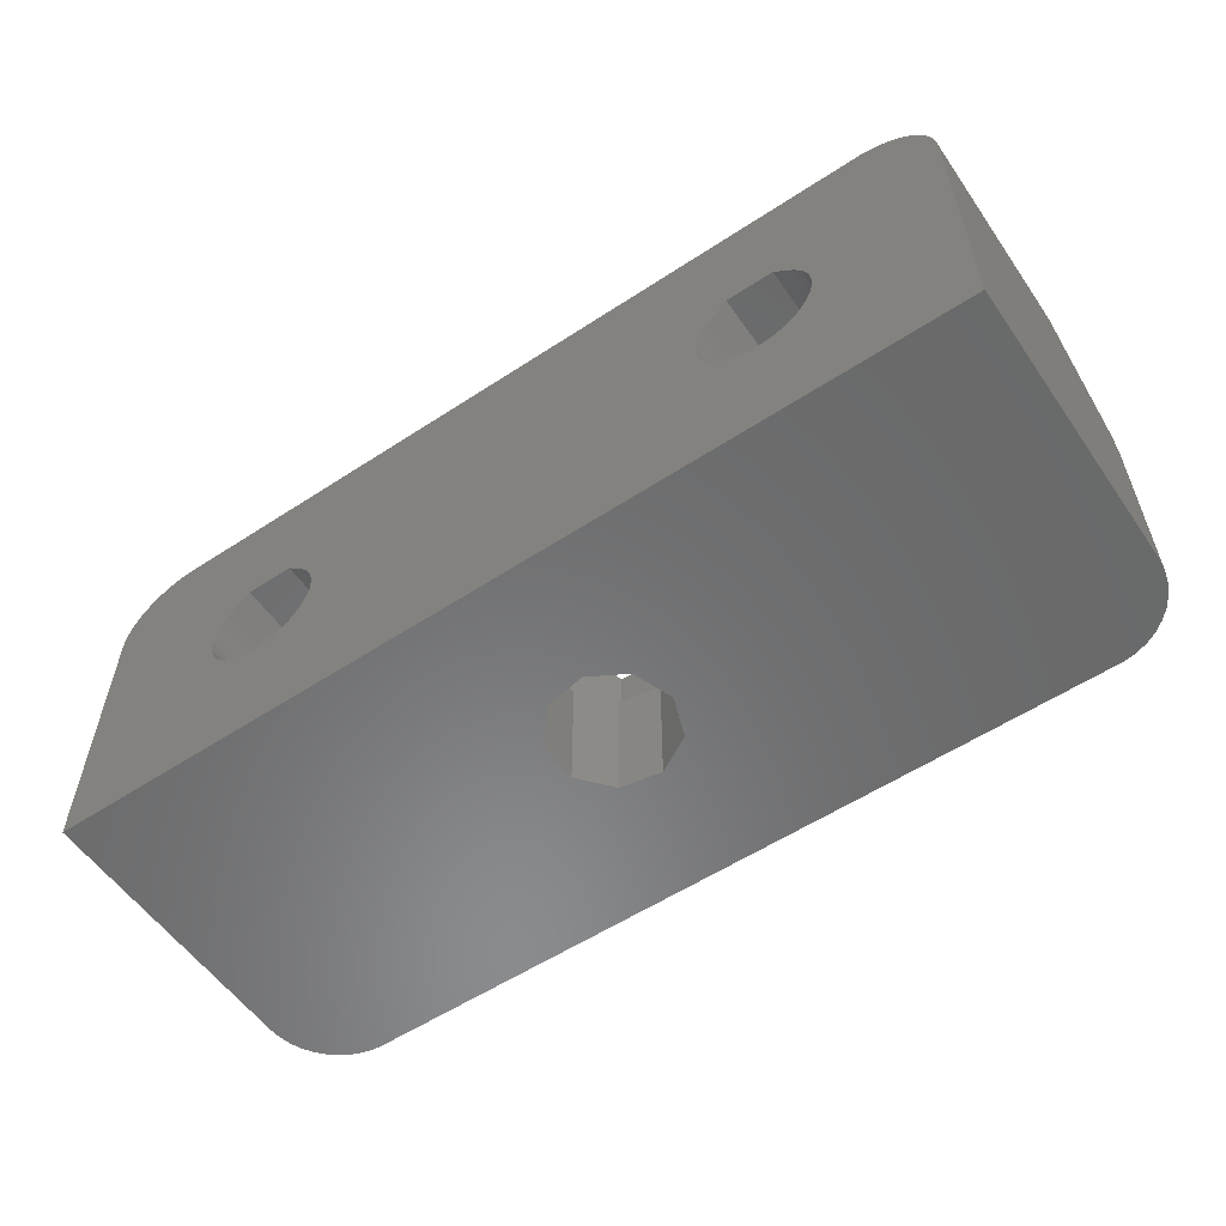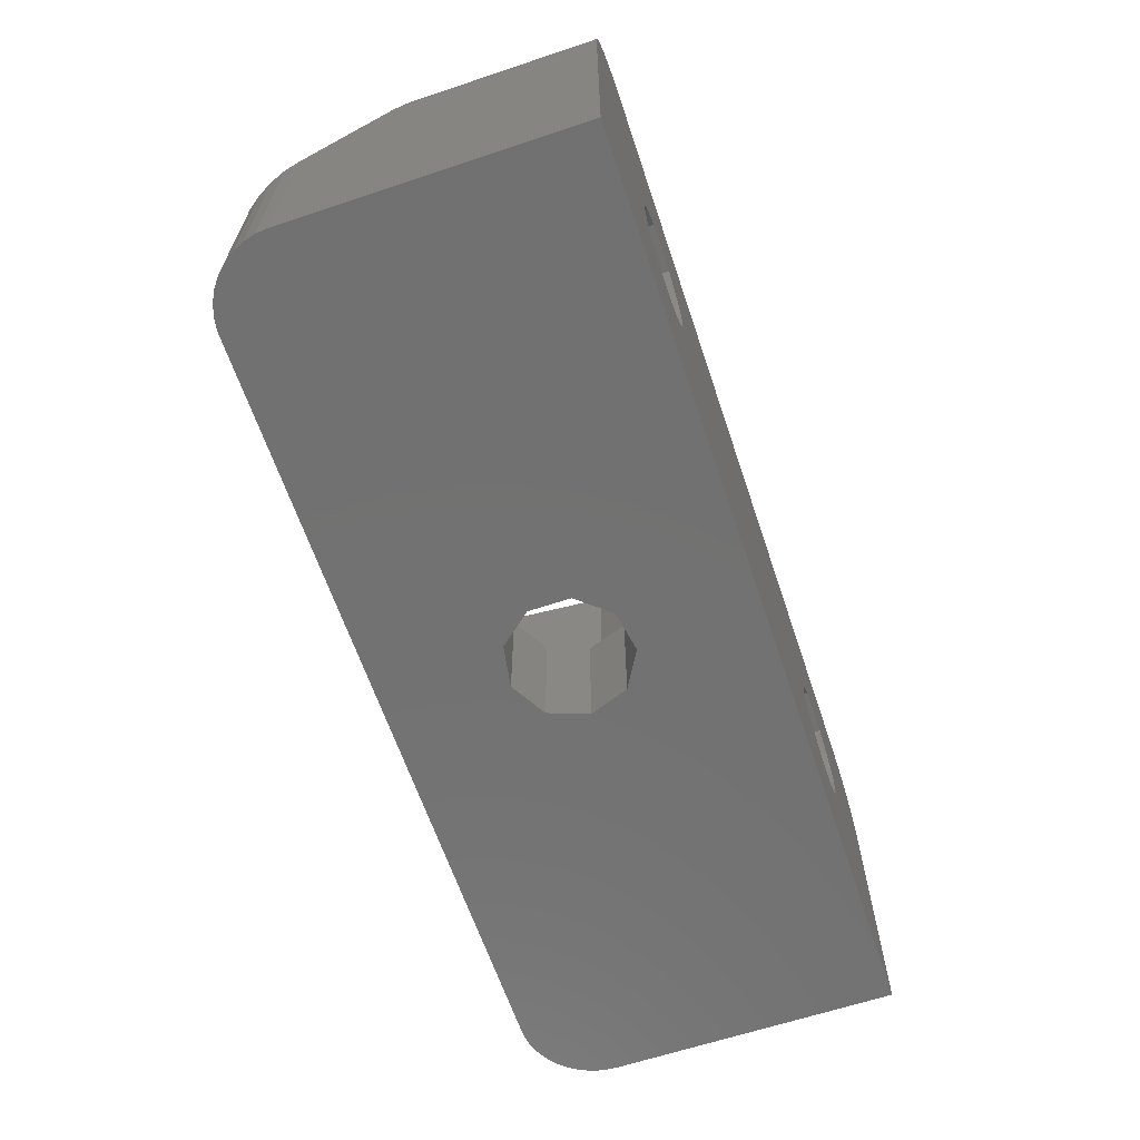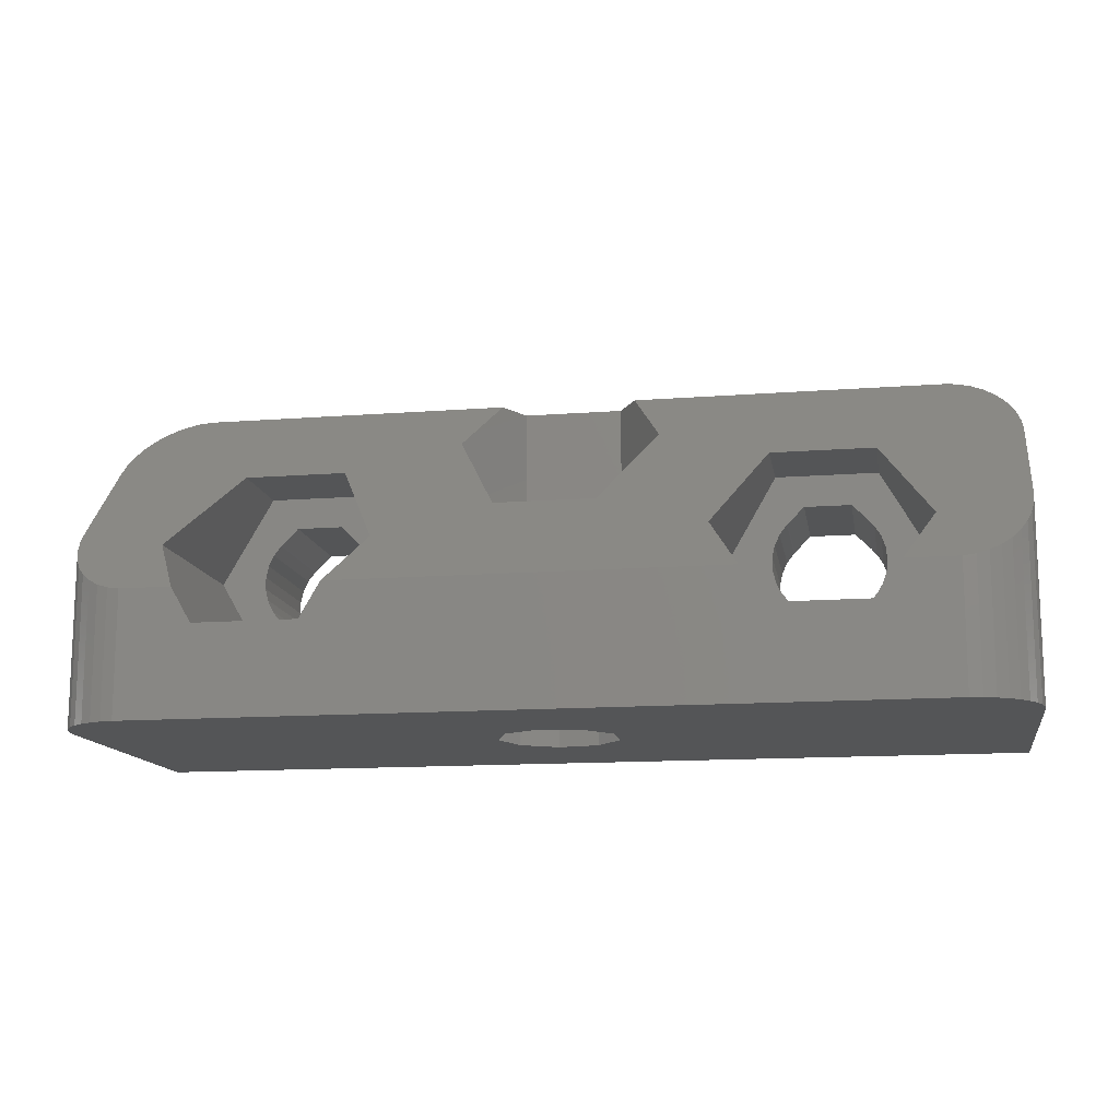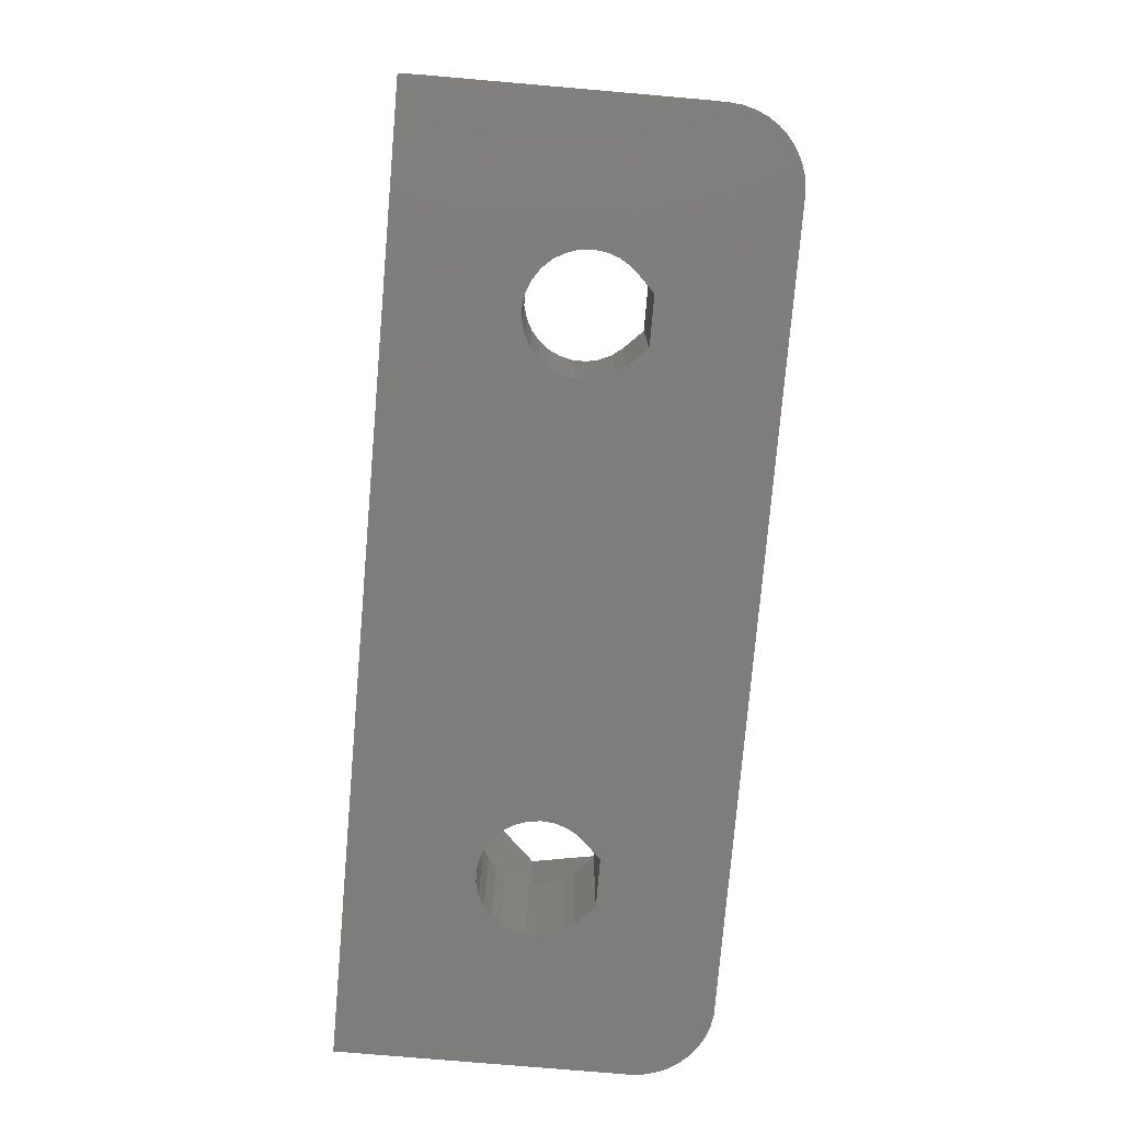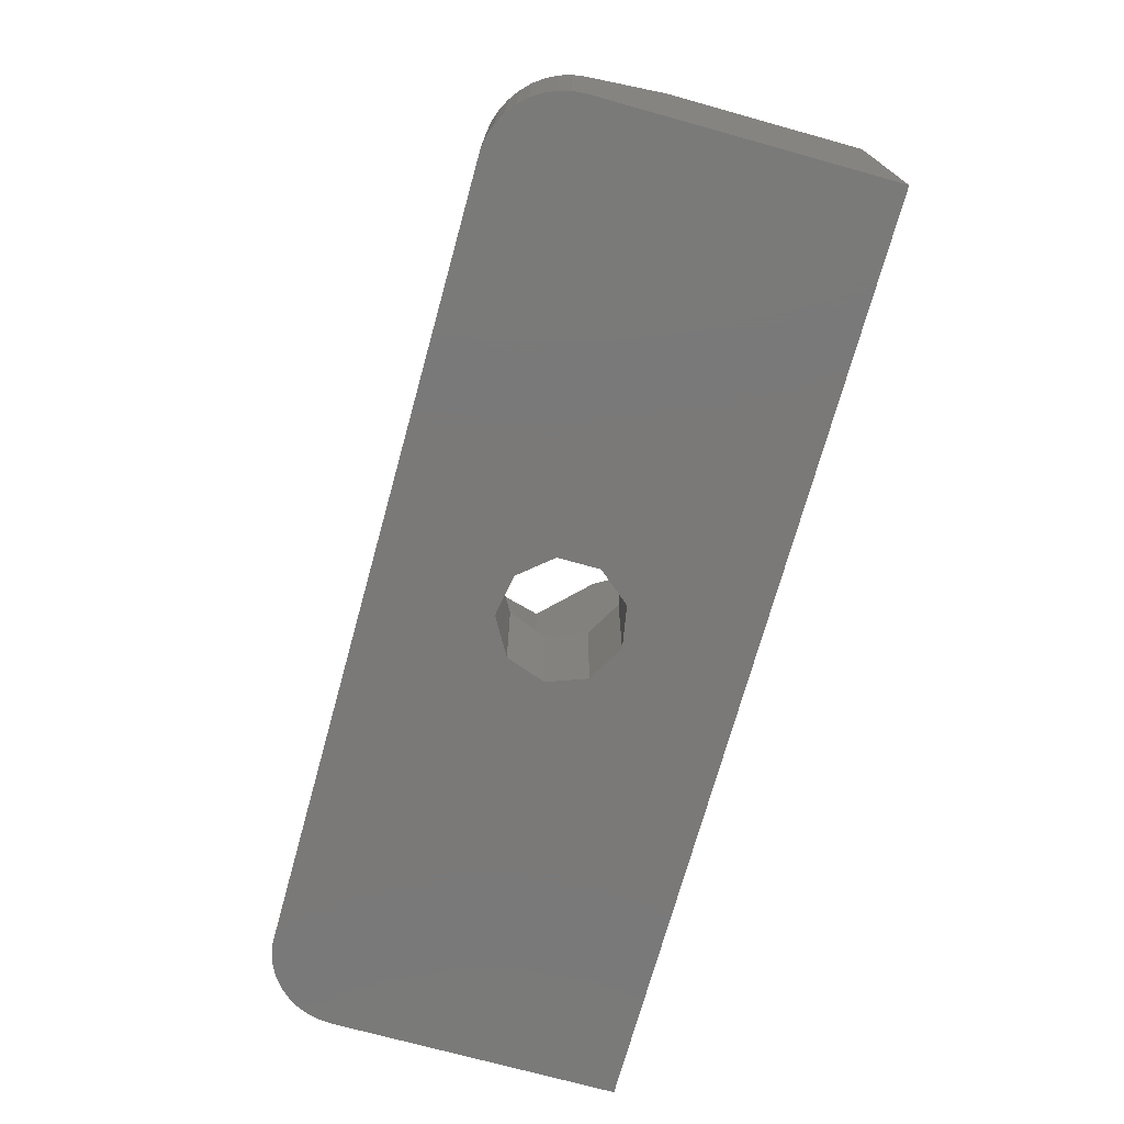
<metadata>
{"format":"stl","ext":"stl","renderer":"f3d","projection":"perspective","resolution":1024,"background":"white","views":[{"elev":-56.5,"azim":34.4,"up":"+Z"},{"elev":-63.7,"azim":-71.4,"up":"+Z"},{"elev":-13.4,"azim":-170.2,"up":"+Z"},{"elev":-76.8,"azim":-94.9,"up":"+Y"},{"elev":-72.5,"azim":-105.5,"up":"+Z"}]}
</metadata>
<code>
# stl→obj: 254 verts, 516 faces
v -1.221 5.086 0
v -1.221 5.086 5
v 0.4239 4.796 0
v 0.4239 4.796 5
v -1.221 9.314 0
v 0.4239 9.604 0
v 0.4239 9.604 5
v -1.221 9.314 5
v -10.24 0 4.93
v -9.759 0 5.063
v -10.24 5 4.93
v -9.759 5 5.063
v -8.535 5 3.606
v -10.73 0 4.903
v -10.73 5 4.903
v -11.23 0 4.984
v -11.23 5 4.984
v -11.56 0 9.5
v -11.56 5 9.5
v -9.657 5 9.5
v -9.657 0 9.5
v -11.69 0 5.168
v -11.69 5 5.168
v -12.1 0 5.447
v -12.1 5 5.447
v -12.24 0 8.826
v -12.23 0 8.817
v -12.23 5 8.817
v -12.24 5 8.826
v -12.44 0 5.808
v -12.44 5 5.808
v -12.44 0 8.592
v -12.44 5 8.592
v -12.69 14.39 3.606
v -8.535 14.39 3.606
v -12.69 5 10.79
v -12.69 8.616 10.79
v -8.535 8.616 10.79
v -8.535 5 10.79
v -12.69 5 3.606
v -12.7 0 6.234
v -12.7 5 6.234
v -12.7 0 8.166
v -12.7 5 8.166
v -12.86 0 6.706
v -12.86 5 6.706
v -12.86 0 7.694
v -12.86 5 7.694
v -12.91 0 7.2
v -12.91 5 7.2
v -14.76 12.21 7.2
v -13.5 14.39 5.02
v -14.76 5 7.2
v -15.56 0 14.39
v -2.025 3.693 14.39
v -2.792 5.02 14.39
v -15.56 5.02 14.39
v 15.56 0 14.39
v -15.56 14.39 0
v -2.294 8.035 0
v -15.56 14.39 5.02
v -2.294 6.365 0
v 15.56 14.39 0
v -16.05 0 14.31
v -16.05 5.102 14.31
v -16.05 14.31 0
v -16.05 14.31 5.102
v -16.52 0 14.15
v -16.52 5.263 14.15
v -16.52 14.15 0
v -16.52 14.15 5.263
v -16.95 0 13.91
v -16.95 5.498 13.91
v -16.95 13.91 0
v -16.95 13.91 5.498
v -17.34 0 13.61
v -17.34 5.803 13.61
v -17.34 13.61 0
v -17.34 13.61 5.803
v -17.68 0 13.24
v -17.68 6.167 13.24
v -17.68 13.24 0
v -17.68 13.24 6.167
v -17.95 0 12.83
v -17.95 6.582 12.83
v -17.95 12.83 0
v -17.95 12.83 6.582
v -18.15 0 12.37
v -18.15 7.036 12.37
v -18.15 12.37 0
v -18.15 12.37 7.036
v -18.27 0 11.89
v -18.27 7.516 11.89
v -18.27 11.89 0
v -18.27 11.89 7.516
v -18.31 0 0
v -18.31 0 11.4
v -18.31 8.01 11.4
v -18.31 11.4 0
v -18.31 11.4 8.01
v 18.31 0 0
v 9.995 0 4.984
v -2.025 10.71 5
v 2.025 10.71 5
v 2.025 10.71 8.703
v -2.025 10.71 8.703
v 7.718 14.39 5.02
v 2.025 3.693 14.39
v 2.025 3.693 5
v -2.025 3.693 5
v -2.294 6.365 5
v -2.294 8.035 5
v -4.05 7.2 12.21
v -4.05 7.2 5
v -6.46 12.21 7.2
v -7.718 14.39 5.02
v 8.535 14.39 3.606
v -8.323 0 6.951
v -8.323 0 7.449
v -8.323 5 7.449
v -8.323 5 6.951
v 8.31 0 7.2
v 8.364 0 6.706
v 8.364 0 7.694
v -6.46 5 7.2
v -8.43 0 6.466
v -8.43 5 6.466
v 8.523 0 6.234
v -8.43 0 7.934
v -8.43 5 7.934
v 8.523 0 8.166
v -8.639 0 6.014
v -8.639 5 6.014
v 8.779 0 5.808
v -8.639 0 8.386
v -8.639 5 8.386
v 8.779 0 8.592
v -8.94 0 5.618
v -8.94 5 5.618
v 9.121 0 5.447
v -8.94 0 8.782
v -8.94 5 8.782
v 8.984 0 8.826
v -8.984 0 8.826
v 9.657 0 9.5
v -8.984 5 8.826
v -8.988 0 8.822
v -8.988 5 8.822
v -9.319 0 5.296
v -9.319 5 5.296
v 9.533 0 5.168
v 1.87 5.631 0
v 1.87 5.631 5
v 1.87 8.769 0
v 1.87 8.769 5
v 2.441 7.2 5
v 2.441 7.2 0
v 4.05 7.2 5
v 10.49 0 4.903
v 10.98 0 4.93
v 10.49 5 4.903
v 10.98 5 4.93
v 12.69 5 3.606
v 11.46 0 5.063
v 11.46 5 5.063
v 11.9 0 5.296
v 11.9 5 5.296
v 11.56 0 9.5
v 11.56 5 9.5
v 12.24 0 8.826
v 12.24 5 8.826
v 12.69 5 10.79
v 12.28 0 5.618
v 12.28 5 5.618
v 12.23 0 8.822
v 12.23 5 8.822
v 12.28 5 8.782
v 12.28 0 8.782
v 12.58 0 6.014
v 12.58 5 6.014
v 12.58 0 8.386
v 18.31 0 11.4
v 12.58 5 8.386
v 12.79 0 6.466
v 12.79 5 6.466
v 12.79 0 7.934
v 14.76 5 7.2
v 12.79 5 7.934
v 12.69 14.39 3.606
v 13.5 14.39 5.02
v 15.56 14.39 5.02
v 14.76 12.21 7.2
v 12.69 8.616 10.79
v 15.56 5.02 14.39
v 16.05 5.102 14.31
v 16.52 5.263 14.15
v 16.95 5.498 13.91
v 17.34 5.803 13.61
v 17.68 6.167 13.24
v 17.95 6.582 12.83
v 18.15 7.036 12.37
v 18.27 7.516 11.89
v 18.31 8.01 11.4
v 12.9 0 6.951
v 12.9 5 6.951
v 12.9 0 7.449
v 12.9 5 7.449
v 16.05 14.31 5.102
v 16.52 14.15 5.263
v 16.95 13.91 5.498
v 17.34 13.61 5.803
v 17.68 13.24 6.167
v 17.95 12.83 6.582
v 18.15 12.37 7.036
v 18.27 11.89 7.516
v 18.31 11.4 8.01
v 16.05 0 14.31
v 16.05 14.31 0
v 16.52 14.15 0
v 16.95 13.91 0
v 17.34 13.61 0
v 17.68 13.24 0
v 17.95 12.83 0
v 18.15 12.37 0
v 18.27 11.89 0
v 18.31 11.4 0
v 16.52 0 14.15
v 16.95 0 13.91
v 17.34 0 13.61
v 17.68 0 13.24
v 17.95 0 12.83
v 18.15 0 12.37
v 18.27 0 11.89
v 4.05 7.2 12.21
v 6.46 12.21 7.2
v 2.792 5.02 14.39
v 8.535 8.616 10.79
v 8.535 5 3.606
v 6.46 5 7.2
v 8.31 5 7.2
v 8.364 5 6.706
v 8.523 5 6.234
v 8.364 5 7.694
v 8.523 5 8.166
v 8.535 5 10.79
v 8.779 5 5.808
v 8.779 5 8.592
v 9.657 5 9.5
v 8.984 5 8.826
v 9.121 5 5.447
v 9.533 5 5.168
v 9.995 5 4.984
v 8.993 0 8.817
v 8.993 5 8.817
f 1 2 3
f 2 4 3
f 5 6 7
f 5 7 8
f 9 10 11
f 11 10 12
f 11 12 13
f 14 9 15
f 15 9 11
f 15 11 13
f 16 14 17
f 17 14 15
f 18 19 20
f 18 20 21
f 22 16 23
f 23 16 17
f 24 22 25
f 25 22 23
f 26 27 28
f 26 28 29
f 26 29 18
f 29 19 18
f 30 24 25
f 30 25 31
f 32 27 26
f 32 33 27
f 33 28 27
f 33 29 28
f 34 13 35
f 36 19 29
f 36 29 33
f 36 37 38
f 36 39 20
f 36 38 39
f 36 20 19
f 40 15 13
f 40 17 15
f 40 23 17
f 40 25 23
f 40 31 25
f 40 13 34
f 41 30 31
f 41 31 42
f 43 44 32
f 42 31 40
f 44 33 32
f 44 36 33
f 45 41 42
f 45 42 46
f 47 48 43
f 48 44 43
f 49 45 46
f 49 46 50
f 49 50 47
f 50 48 47
f 51 34 52
f 51 40 34
f 53 36 44
f 53 40 51
f 53 37 36
f 53 42 40
f 53 44 48
f 53 46 42
f 53 48 50
f 53 50 46
f 53 51 37
f 54 18 21
f 54 26 18
f 54 55 56
f 54 56 57
f 54 21 58
f 54 58 55
f 59 5 60
f 59 34 35
f 59 61 34
f 59 60 62
f 59 35 63
f 59 6 5
f 59 63 6
f 61 52 34
f 61 51 52
f 57 56 38
f 57 38 37
f 64 54 57
f 64 57 65
f 66 61 59
f 66 67 61
f 67 51 61
f 65 57 37
f 68 64 65
f 68 65 69
f 70 67 66
f 70 71 67
f 71 51 67
f 69 65 37
f 72 68 69
f 72 69 73
f 74 71 70
f 74 75 71
f 75 51 71
f 73 69 37
f 76 72 73
f 76 73 77
f 78 75 74
f 78 79 75
f 79 51 75
f 77 73 37
f 80 76 77
f 80 77 81
f 82 79 78
f 82 83 79
f 83 51 79
f 81 77 37
f 84 80 81
f 84 81 85
f 86 83 82
f 86 87 83
f 87 51 83
f 85 81 37
f 88 84 85
f 88 85 89
f 90 87 86
f 90 91 87
f 91 51 87
f 89 85 37
f 92 88 89
f 92 89 93
f 94 91 90
f 94 95 91
f 95 51 91
f 93 89 37
f 96 1 3
f 96 9 14
f 96 14 16
f 96 16 22
f 96 22 24
f 96 24 30
f 96 30 41
f 96 41 45
f 96 45 97
f 96 97 98
f 96 99 62
f 96 100 99
f 96 98 100
f 96 62 1
f 96 10 9
f 96 3 101
f 96 101 102
f 96 102 10
f 97 26 54
f 97 32 26
f 97 43 32
f 97 45 49
f 97 47 43
f 97 49 47
f 97 54 64
f 97 64 68
f 97 68 72
f 97 72 76
f 97 76 80
f 97 80 84
f 97 84 88
f 97 88 92
f 97 92 93
f 97 93 98
f 99 59 62
f 99 66 59
f 99 70 66
f 99 74 70
f 99 78 74
f 99 82 78
f 99 86 82
f 99 90 86
f 99 94 90
f 99 95 94
f 99 100 95
f 100 51 95
f 98 37 51
f 98 51 100
f 98 93 37
f 103 8 7
f 103 7 104
f 103 104 105
f 103 105 106
f 106 105 107
f 55 58 108
f 55 108 109
f 110 55 109
f 110 4 2
f 110 109 4
f 62 2 1
f 62 111 2
f 62 60 111
f 111 110 2
f 111 60 112
f 60 5 112
f 112 5 8
f 112 8 103
f 113 55 110
f 113 56 55
f 114 103 106
f 114 106 113
f 114 110 111
f 114 111 112
f 114 112 103
f 114 113 110
f 115 113 106
f 116 106 107
f 116 115 106
f 116 107 117
f 118 119 120
f 118 120 121
f 118 122 119
f 118 123 122
f 119 122 124
f 121 120 125
f 126 118 121
f 126 121 127
f 126 123 118
f 126 128 123
f 129 119 124
f 129 130 119
f 129 124 131
f 127 121 125
f 130 125 120
f 130 120 119
f 35 115 116
f 35 116 117
f 35 117 63
f 39 38 125
f 13 115 35
f 13 125 115
f 38 56 113
f 38 113 115
f 38 115 125
f 132 126 127
f 132 127 133
f 132 128 126
f 132 134 128
f 135 129 131
f 135 136 129
f 135 131 137
f 133 125 13
f 133 127 125
f 136 125 130
f 136 130 129
f 136 39 125
f 138 132 133
f 138 133 139
f 138 134 132
f 138 140 134
f 141 135 137
f 141 142 135
f 141 137 143
f 139 133 13
f 142 39 136
f 142 136 135
f 144 141 143
f 144 143 145
f 146 39 142
f 147 141 144
f 147 142 141
f 147 144 146
f 147 146 148
f 147 148 142
f 148 146 142
f 149 138 150
f 149 140 138
f 149 151 140
f 150 138 139
f 150 139 13
f 21 144 145
f 21 20 144
f 21 145 58
f 20 39 146
f 20 146 144
f 10 149 12
f 10 151 149
f 10 102 151
f 12 149 150
f 12 150 13
f 3 4 152
f 3 152 101
f 4 153 152
f 4 109 153
f 6 154 155
f 6 155 7
f 6 63 154
f 7 155 104
f 152 153 156
f 152 157 101
f 152 156 157
f 153 109 158
f 153 158 156
f 154 63 157
f 154 157 155
f 155 157 156
f 155 156 158
f 155 158 104
f 159 160 161
f 159 101 160
f 161 160 162
f 161 162 163
f 160 164 162
f 160 101 164
f 162 164 165
f 162 165 163
f 164 166 165
f 164 101 166
f 165 166 167
f 165 167 163
f 168 169 170
f 168 170 58
f 169 171 170
f 169 172 171
f 166 173 167
f 166 101 173
f 167 173 174
f 167 174 163
f 175 176 177
f 175 170 171
f 175 171 176
f 175 178 170
f 175 177 178
f 176 171 177
f 170 178 58
f 171 172 177
f 173 179 180
f 173 180 174
f 173 101 179
f 178 177 181
f 178 181 182
f 178 182 58
f 174 180 163
f 177 183 181
f 177 172 183
f 179 184 185
f 179 185 180
f 179 101 184
f 181 183 186
f 181 186 182
f 180 185 187
f 180 187 163
f 183 172 187
f 183 188 186
f 183 187 188
f 189 190 191
f 189 192 190
f 189 191 63
f 172 193 187
f 163 192 189
f 163 187 192
f 193 192 187
f 193 194 195
f 193 195 196
f 193 196 197
f 193 197 198
f 193 198 199
f 193 199 200
f 193 200 201
f 193 201 202
f 193 202 203
f 193 203 192
f 184 204 205
f 184 205 185
f 184 101 204
f 186 188 206
f 186 206 182
f 185 205 187
f 188 207 206
f 188 187 207
f 204 206 207
f 204 207 205
f 204 101 182
f 204 182 206
f 205 207 187
f 190 192 191
f 192 208 191
f 192 209 208
f 192 210 209
f 192 211 210
f 192 212 211
f 192 213 212
f 192 214 213
f 192 215 214
f 192 216 215
f 192 203 216
f 58 217 194
f 58 182 217
f 63 191 218
f 63 218 219
f 63 219 220
f 63 220 221
f 63 221 222
f 63 222 223
f 63 223 224
f 63 224 225
f 63 225 226
f 191 208 218
f 194 217 195
f 217 227 195
f 217 182 227
f 218 208 219
f 208 209 219
f 195 227 196
f 227 228 196
f 227 182 228
f 219 209 220
f 209 210 220
f 196 228 197
f 228 229 197
f 228 182 229
f 220 210 221
f 210 211 221
f 197 229 198
f 229 230 198
f 229 182 230
f 221 211 222
f 211 212 222
f 198 230 199
f 230 231 199
f 230 182 231
f 222 212 223
f 212 213 223
f 199 231 200
f 231 232 200
f 231 182 232
f 223 213 224
f 213 214 224
f 200 232 201
f 232 233 201
f 232 182 233
f 224 214 225
f 214 215 225
f 201 233 202
f 233 182 202
f 225 215 226
f 215 216 226
f 202 182 203
f 101 226 216
f 101 216 203
f 101 203 182
f 104 158 105
f 105 234 235
f 105 158 234
f 105 235 107
f 108 58 236
f 108 236 234
f 109 108 234
f 109 234 158
f 157 63 226
f 157 226 101
f 236 58 194
f 236 194 237
f 236 237 234
f 234 237 235
f 235 117 107
f 235 238 117
f 239 235 237
f 239 240 241
f 239 241 242
f 239 243 240
f 239 242 238
f 239 244 243
f 239 245 244
f 239 238 235
f 239 237 245
f 122 240 124
f 122 123 241
f 122 241 240
f 240 243 124
f 123 128 242
f 123 242 241
f 124 243 131
f 243 244 131
f 128 134 246
f 128 246 242
f 131 244 137
f 242 246 238
f 244 245 247
f 244 247 137
f 117 189 63
f 117 163 189
f 245 169 248
f 245 172 169
f 245 193 172
f 245 237 193
f 245 249 247
f 245 248 249
f 238 161 163
f 238 163 117
f 238 246 250
f 238 250 251
f 238 251 252
f 238 252 161
f 237 194 193
f 134 140 250
f 134 250 246
f 137 247 253
f 137 253 143
f 247 249 254
f 247 254 253
f 143 249 145
f 143 253 254
f 143 254 249
f 249 248 145
f 140 151 250
f 250 151 251
f 151 102 251
f 251 102 252
f 145 168 58
f 145 169 168
f 145 248 169
f 102 159 252
f 102 101 159
f 252 159 161

</code>
